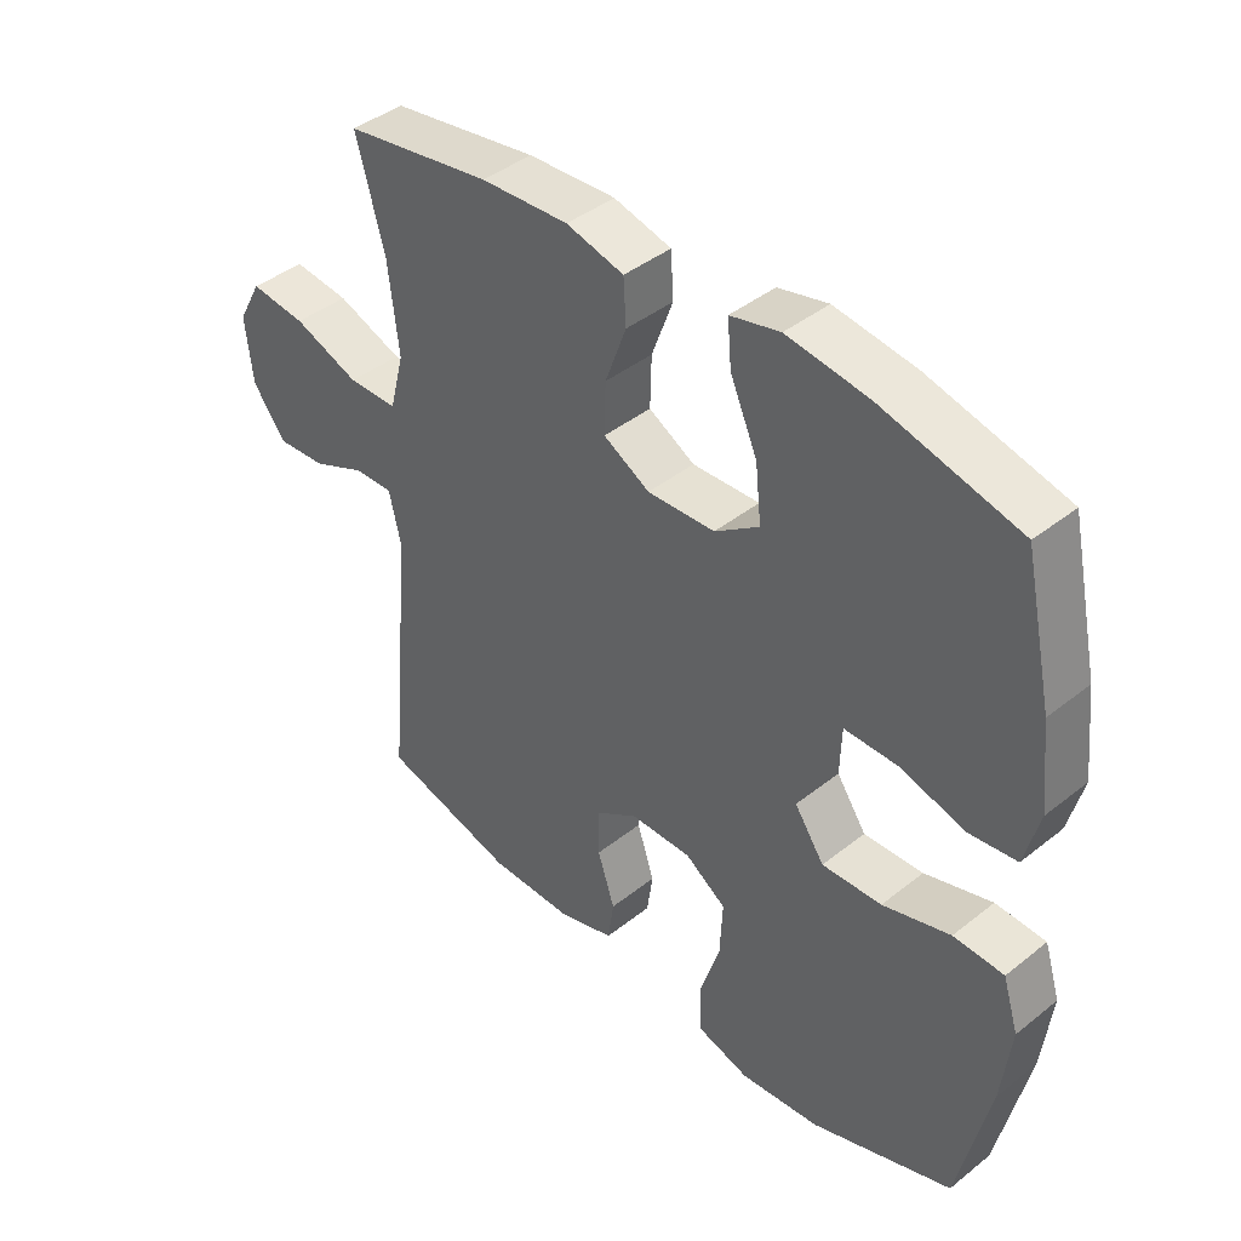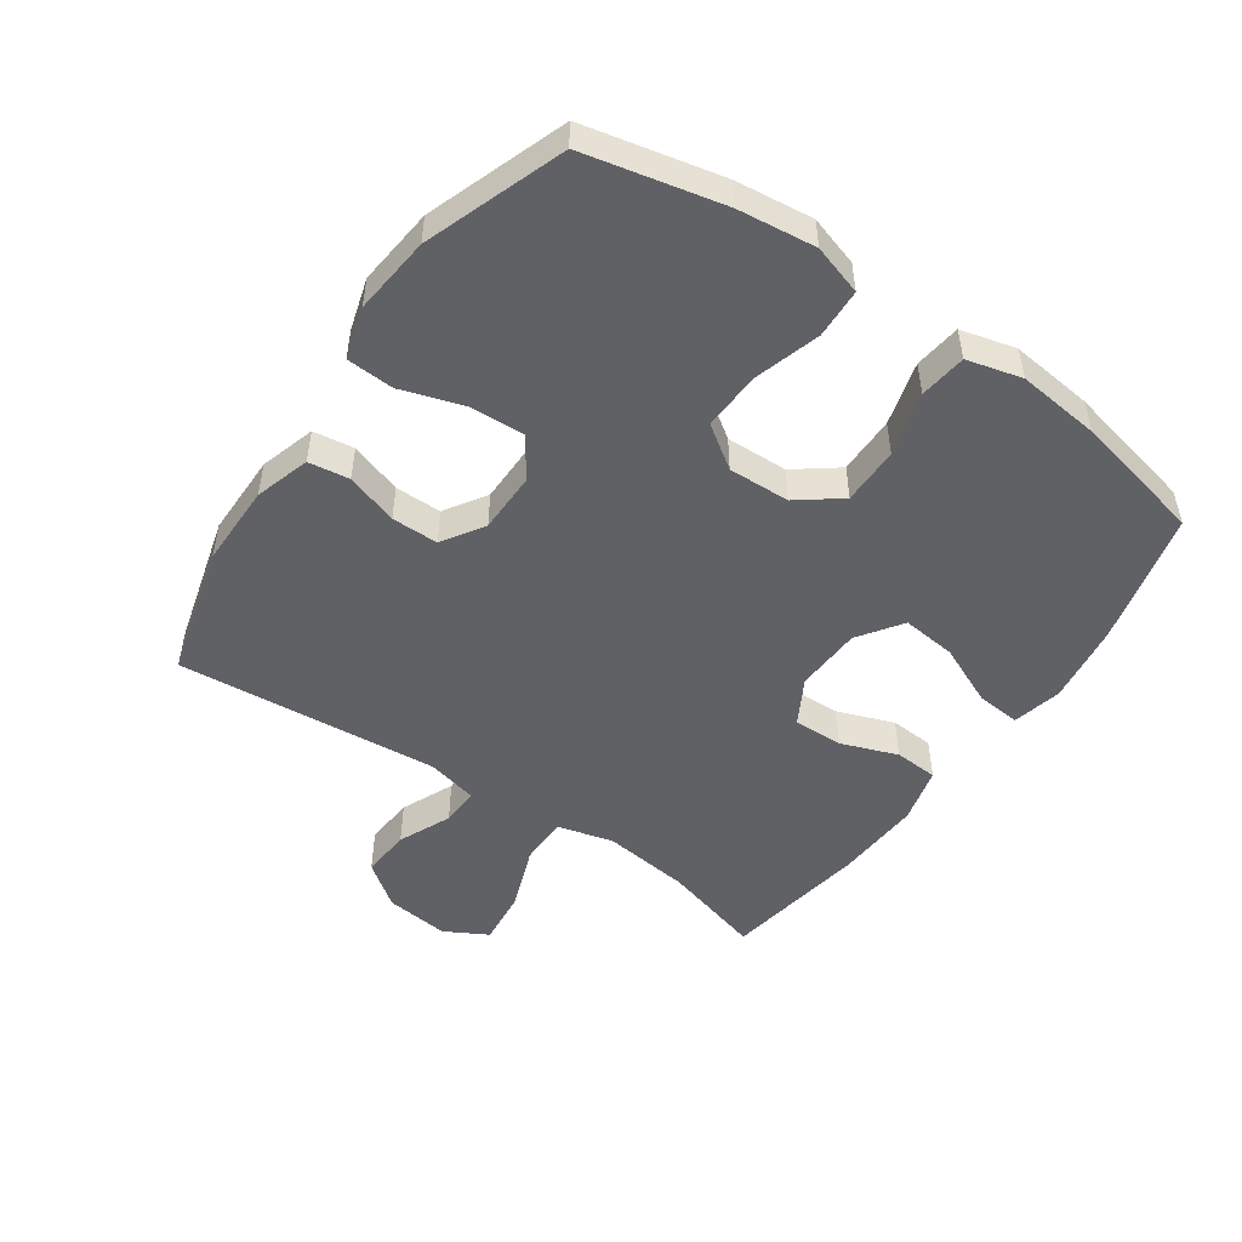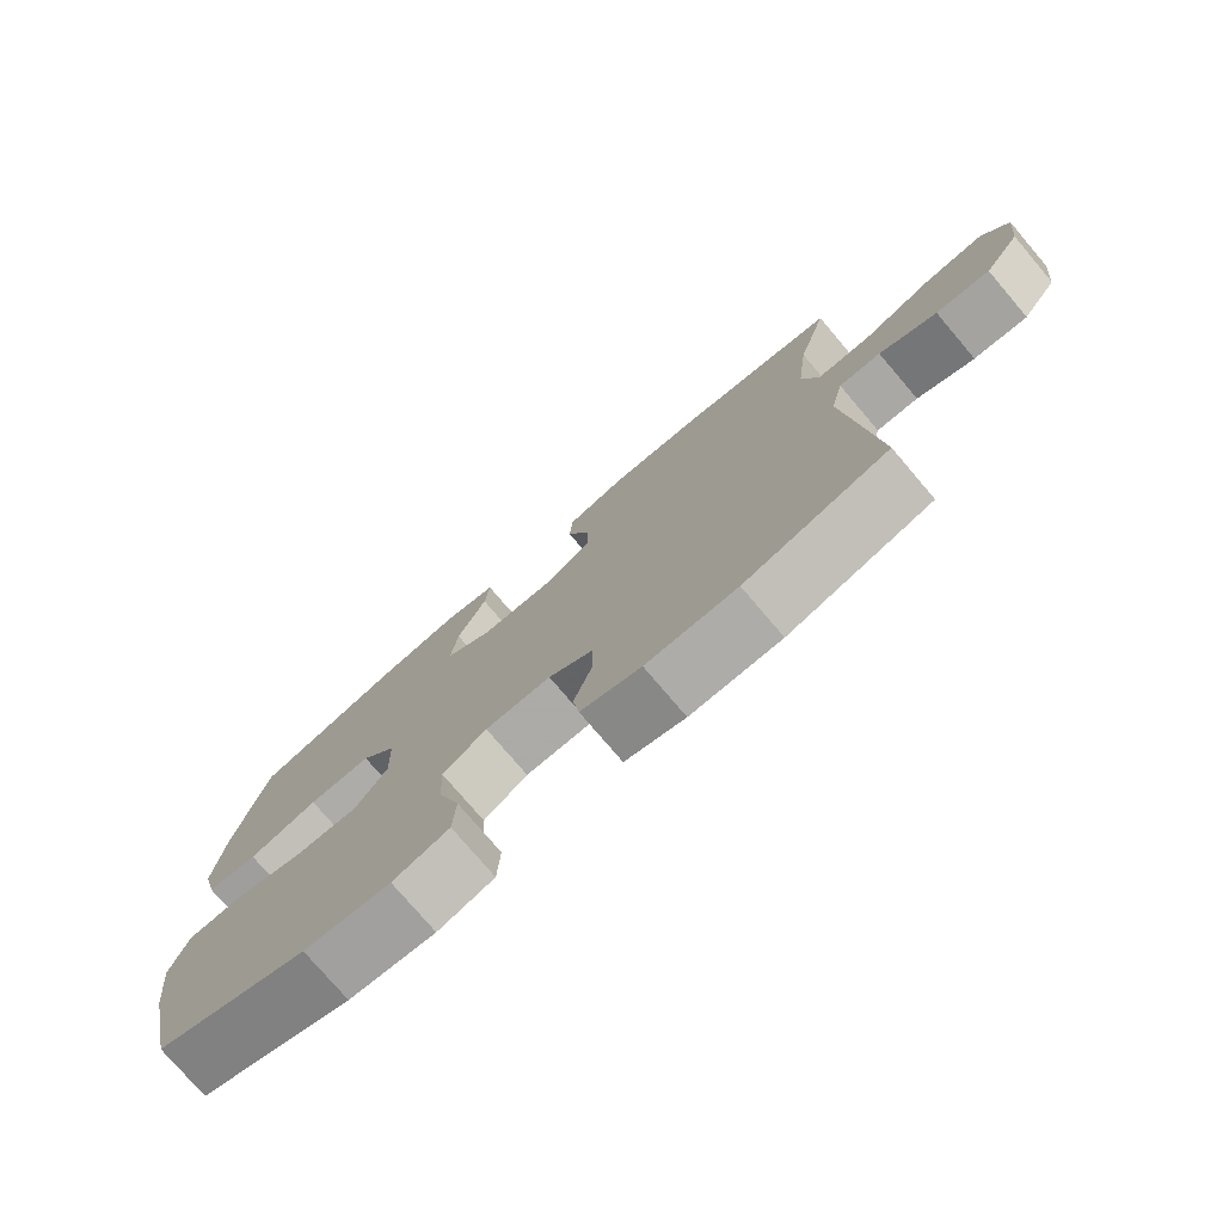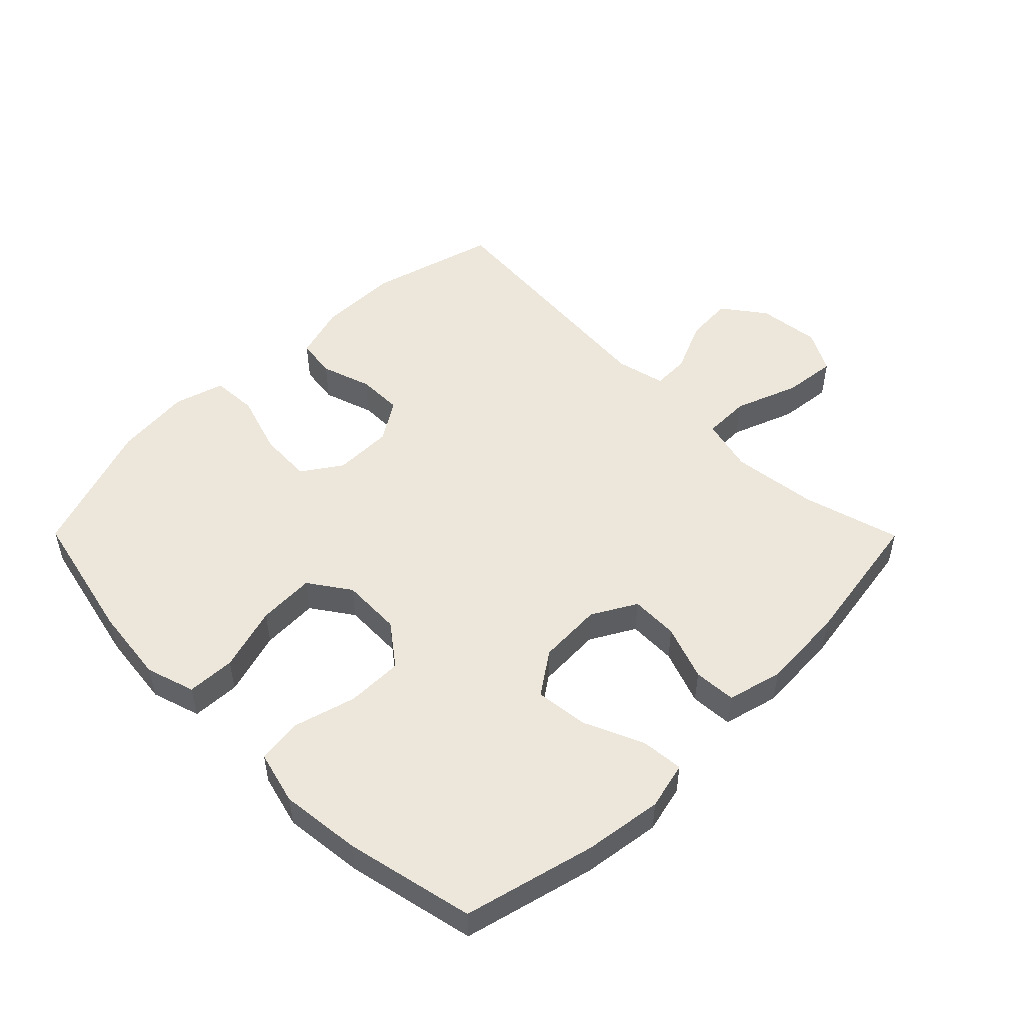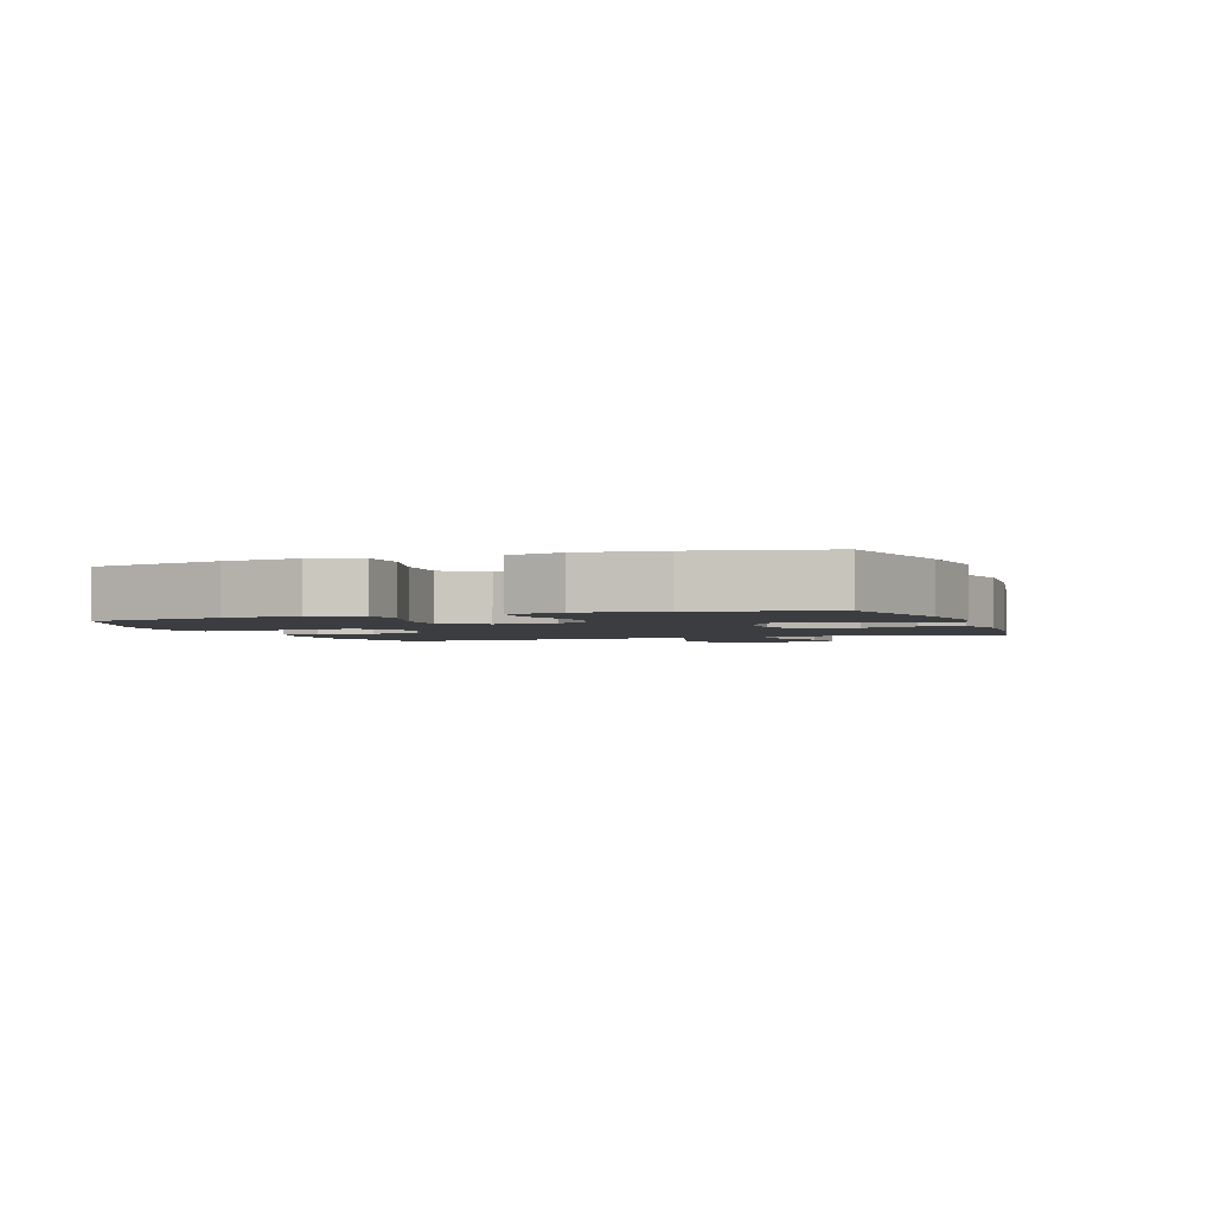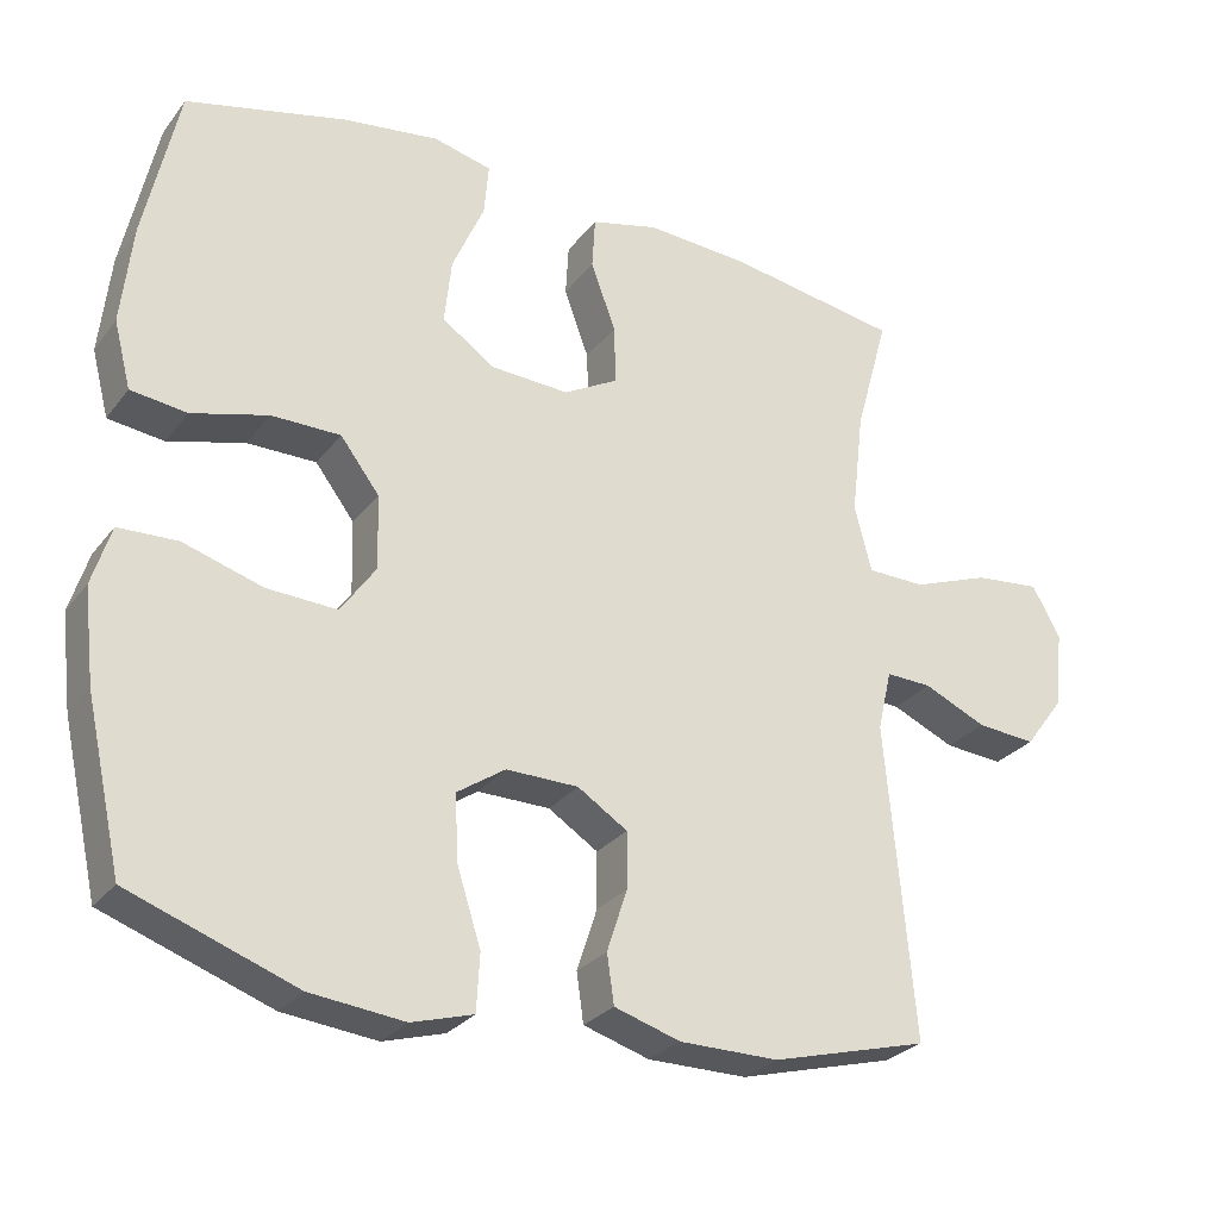
<metadata>
{"format":"obj","ext":"obj","renderer":"f3d","projection":"perspective","resolution":1024,"background":"white","views":[{"elev":41.8,"azim":-133.7,"up":"+Z"},{"elev":-50.0,"azim":-124.6,"up":"+Y"},{"elev":-76.6,"azim":40.4,"up":"+Z"},{"elev":50.8,"azim":-44.8,"up":"+Y"},{"elev":-2.4,"azim":-70.5,"up":"+Y"},{"elev":-27.8,"azim":-29.5,"up":"+Z"}]}
</metadata>
<code>
v -0.5 0.07 0.5
v -0.293 0.07 0.551
v -0.17 0.07 0.568
v -0.095 0.07 0.55
v -0.101 0.07 0.482
v -0.142 0.07 0.389
v -0.151 0.07 0.305
v -0.084 0.07 0.258
v 0.018 0.07 0.253
v 0.088 0.07 0.292
v 0.086 0.07 0.368
v 0.054 0.07 0.455
v 0.058 0.07 0.522
v 0.145 0.07 0.544
v 0.278 0.07 0.536
v 0.5 0.07 0.5
v 0.457 0.07 0.345
v 0.441 0.07 0.21
v 0.463 0.07 0.124
v 0.538 0.07 0.123
v 0.638 0.07 0.16
v 0.723 0.07 0.169
v 0.759 0.07 0.103
v 0.748 0.07 0.004
v 0.698 0.07 -0.063
v 0.622 0.07 -0.057
v 0.541 0.07 -0.021
v 0.482 0.07 -0.019
v 0.464 0.07 -0.097
v 0.5 0.07 -0.5
v 0.298 0.07 -0.554
v 0.17 0.07 -0.554
v 0.085 0.07 -0.528
v 0.076 0.07 -0.465
v 0.102 0.07 -0.385
v 0.102 0.07 -0.313
v 0.038 0.07 -0.272
v -0.055 0.07 -0.271
v -0.117 0.07 -0.313
v -0.113 0.07 -0.397
v -0.082 0.07 -0.494
v -0.086 0.07 -0.567
v -0.165 0.07 -0.59
v -0.286 0.07 -0.577
v -0.5 0.07 -0.5
v -0.547 0.07 -0.288
v -0.561 0.07 -0.168
v -0.537 0.07 -0.091
v -0.461 0.07 -0.088
v -0.359 0.07 -0.119
v -0.269 0.07 -0.123
v -0.224 0.07 -0.058
v -0.227 0.07 0.037
v -0.277 0.07 0.103
v -0.366 0.07 0.103
v -0.464 0.07 0.076
v -0.536 0.07 0.085
v -0.558 0.07 0.17
v -0.544 0.07 0.298
v -0.5 0 0.5
v -0.293 0 0.551
v -0.17 0 0.568
v -0.095 0 0.55
v -0.101 0 0.482
v -0.142 0 0.389
v -0.151 0 0.305
v -0.084 0 0.258
v 0.018 0 0.253
v 0.088 0 0.292
v 0.086 0 0.368
v 0.054 0 0.455
v 0.058 0 0.522
v 0.145 0 0.544
v 0.278 0 0.536
v 0.5 0 0.5
v 0.457 0 0.345
v 0.441 0 0.21
v 0.463 0 0.124
v 0.538 0 0.123
v 0.638 0 0.16
v 0.723 0 0.169
v 0.759 0 0.103
v 0.748 0 0.004
v 0.698 0 -0.063
v 0.622 0 -0.057
v 0.541 0 -0.021
v 0.482 0 -0.019
v 0.464 0 -0.097
v 0.5 0 -0.5
v 0.298 0 -0.554
v 0.17 0 -0.554
v 0.085 0 -0.528
v 0.076 0 -0.465
v 0.102 0 -0.385
v 0.102 0 -0.313
v 0.038 0 -0.272
v -0.055 0 -0.271
v -0.117 0 -0.313
v -0.113 0 -0.397
v -0.082 0 -0.494
v -0.086 0 -0.567
v -0.165 0 -0.59
v -0.286 0 -0.577
v -0.5 0 -0.5
v -0.547 0 -0.288
v -0.561 0 -0.168
v -0.537 0 -0.091
v -0.461 0 -0.088
v -0.359 0 -0.119
v -0.269 0 -0.123
v -0.224 0 -0.058
v -0.227 0 0.037
v -0.277 0 0.103
v -0.366 0 0.103
v -0.464 0 0.076
v -0.536 0 0.085
v -0.558 0 0.17
v -0.544 0 0.298
f 55 56 57 58
f 54 55 58 59
f 47 48 49 50
f 47 50 51
f 46 47 51
f 45 46 51
f 44 45 51 52
f 40 41 42 43
f 39 40 43 44
f 32 33 34 35
f 32 35 36
f 29 30 31 32
f 28 29 32 36
f 24 25 26 27
f 24 27 28
f 23 24 28
f 20 21 22 23
f 19 20 23 28
f 18 19 28 36
f 14 15 16 17
f 11 12 13 14
f 10 11 14 17
f 9 10 17 18
f 3 4 5 6
f 3 6 7
f 2 3 7
f 54 59 1 2
f 53 54 2 7
f 52 53 7 8
f 39 44 52 8
f 38 39 8 9
f 37 38 9 18
f 18 36 37
f 117 116 115 114
f 118 117 114 113
f 109 108 107 106
f 110 109 106
f 110 106 105
f 110 105 104
f 111 110 104 103
f 102 101 100 99
f 103 102 99 98
f 94 93 92 91
f 95 94 91
f 91 90 89 88
f 95 91 88 87
f 86 85 84 83
f 87 86 83
f 87 83 82
f 82 81 80 79
f 87 82 79 78
f 95 87 78 77
f 76 75 74 73
f 73 72 71 70
f 76 73 70 69
f 77 76 69 68
f 65 64 63 62
f 66 65 62
f 66 62 61
f 61 60 118 113
f 66 61 113 112
f 67 66 112 111
f 67 111 103 98
f 68 67 98 97
f 77 68 97 96
f 96 95 77
f 1 60 61 2
f 2 61 62 3
f 3 62 63 4
f 4 63 64 5
f 5 64 65 6
f 6 65 66 7
f 7 66 67 8
f 8 67 68 9
f 9 68 69 10
f 10 69 70 11
f 11 70 71 12
f 12 71 72 13
f 13 72 73 14
f 14 73 74 15
f 15 74 75 16
f 16 75 76 17
f 17 76 77 18
f 18 77 78 19
f 19 78 79 20
f 20 79 80 21
f 21 80 81 22
f 22 81 82 23
f 23 82 83 24
f 24 83 84 25
f 25 84 85 26
f 26 85 86 27
f 27 86 87 28
f 28 87 88 29
f 29 88 89 30
f 30 89 90 31
f 31 90 91 32
f 32 91 92 33
f 33 92 93 34
f 34 93 94 35
f 35 94 95 36
f 36 95 96 37
f 37 96 97 38
f 38 97 98 39
f 39 98 99 40
f 40 99 100 41
f 41 100 101 42
f 42 101 102 43
f 43 102 103 44
f 44 103 104 45
f 45 104 105 46
f 46 105 106 47
f 47 106 107 48
f 48 107 108 49
f 49 108 109 50
f 50 109 110 51
f 51 110 111 52
f 52 111 112 53
f 53 112 113 54
f 54 113 114 55
f 55 114 115 56
f 56 115 116 57
f 57 116 117 58
f 58 117 118 59
f 59 118 60 1

</code>
